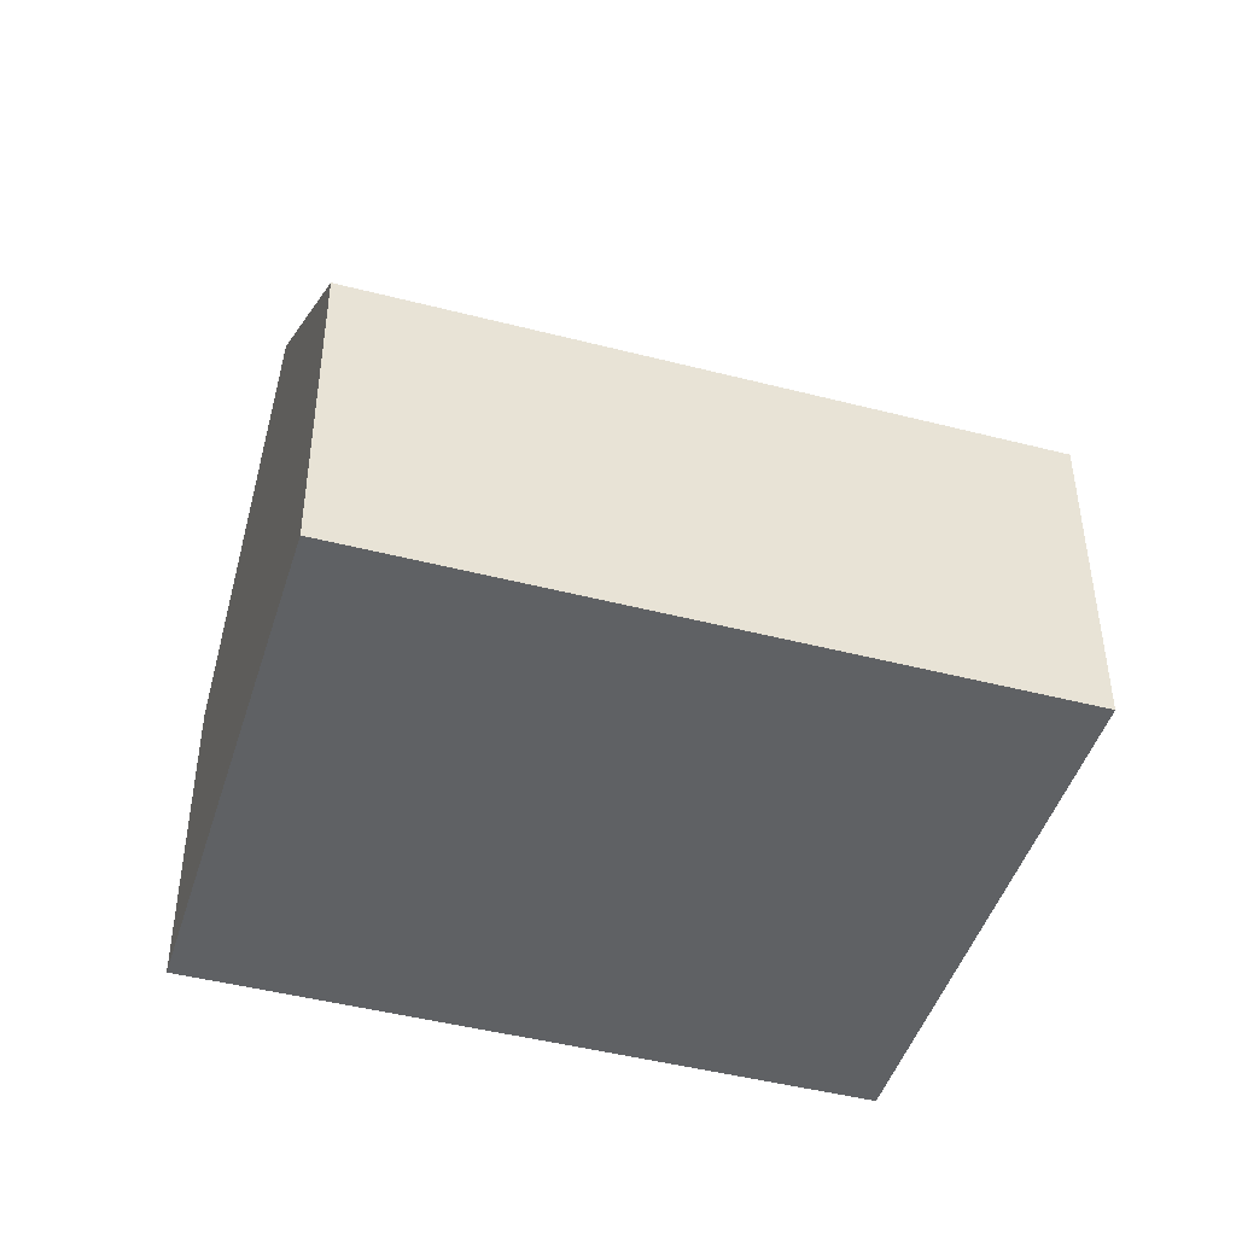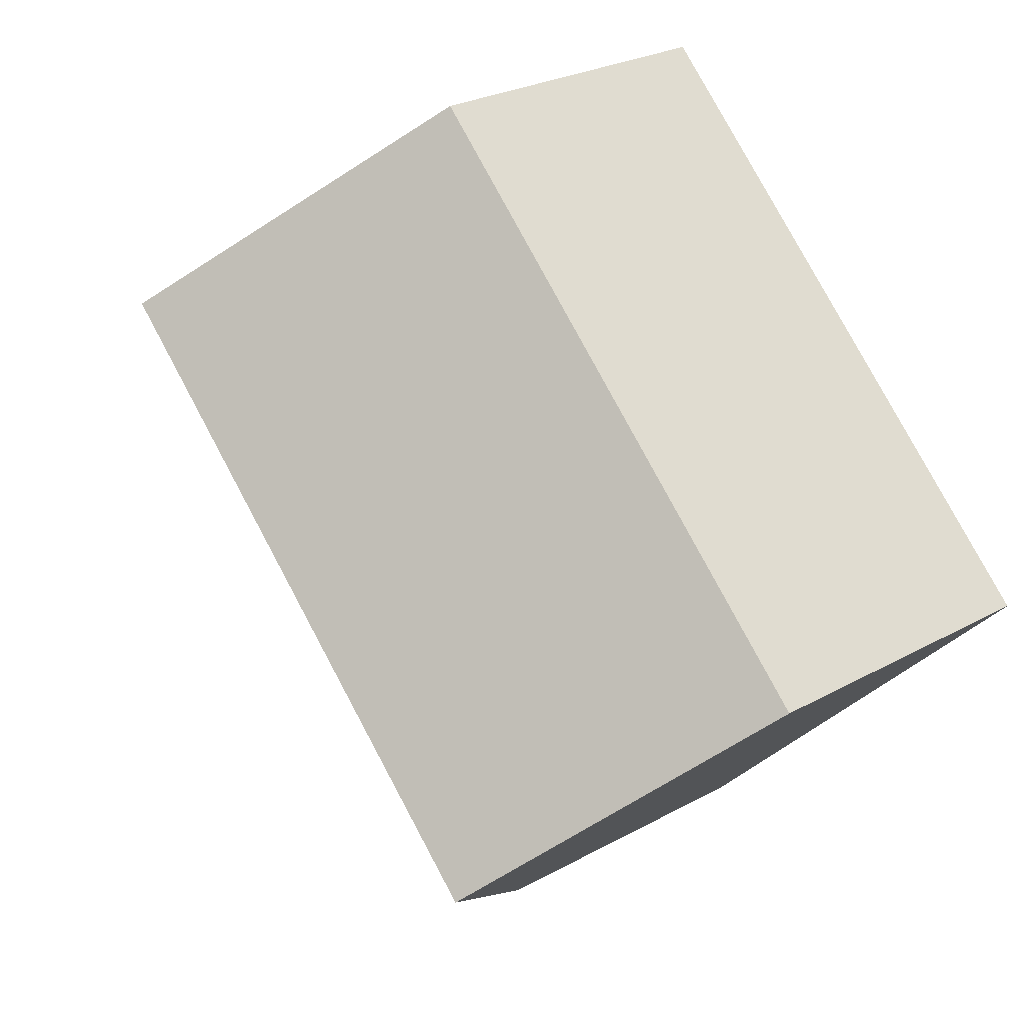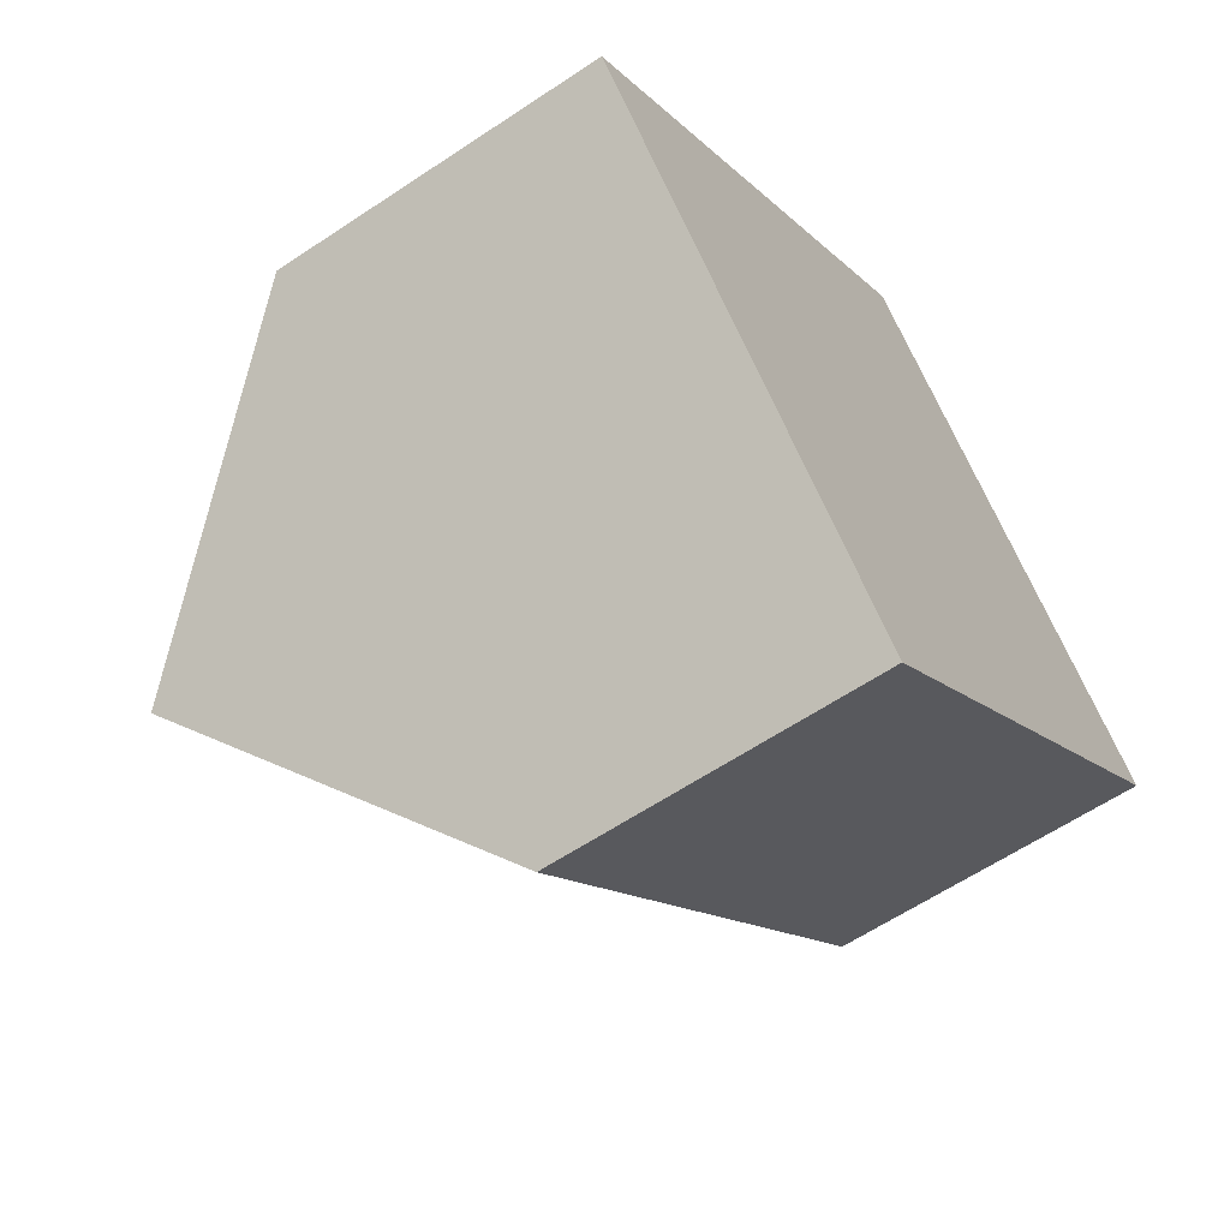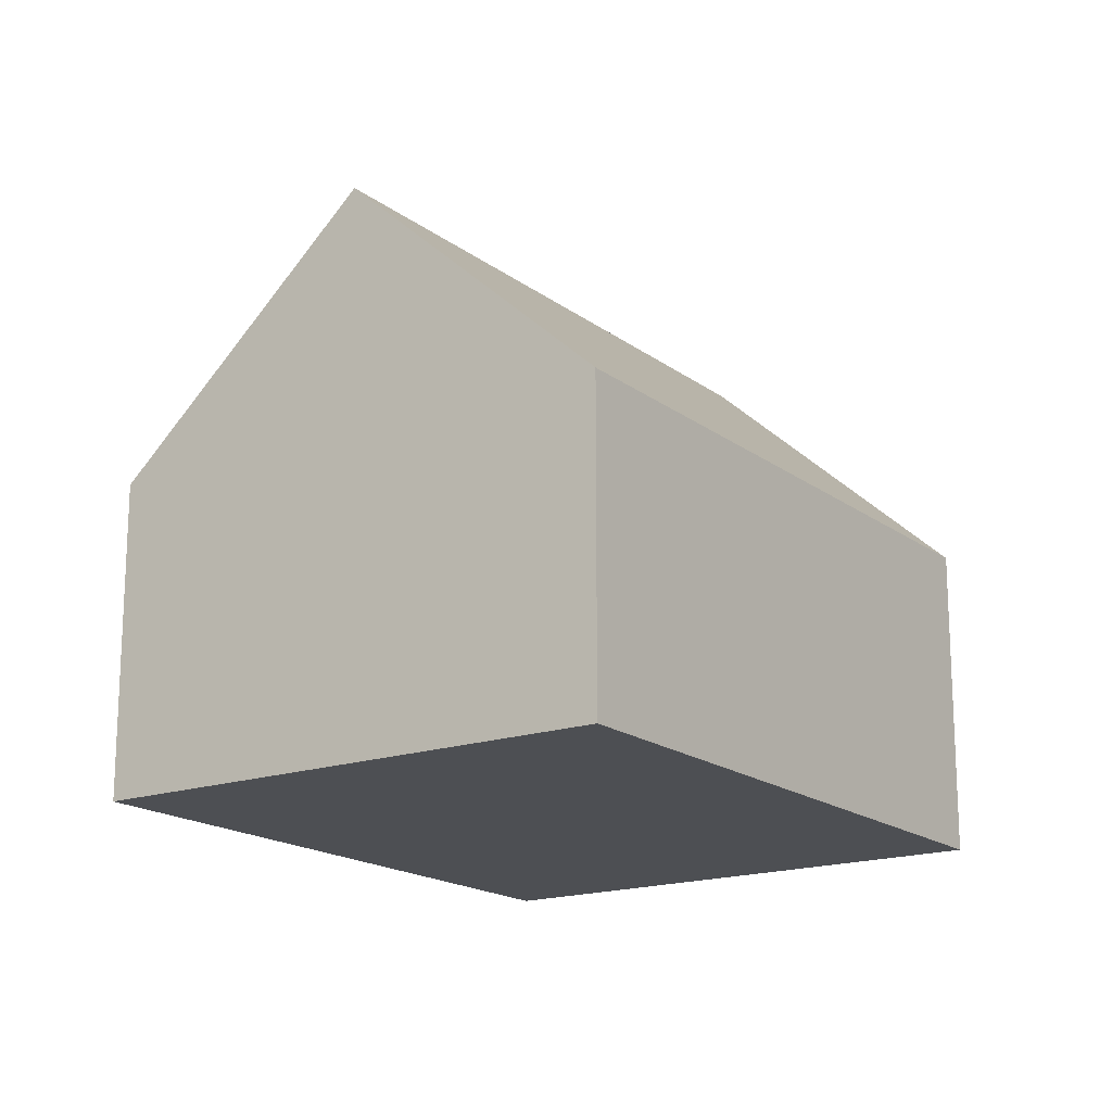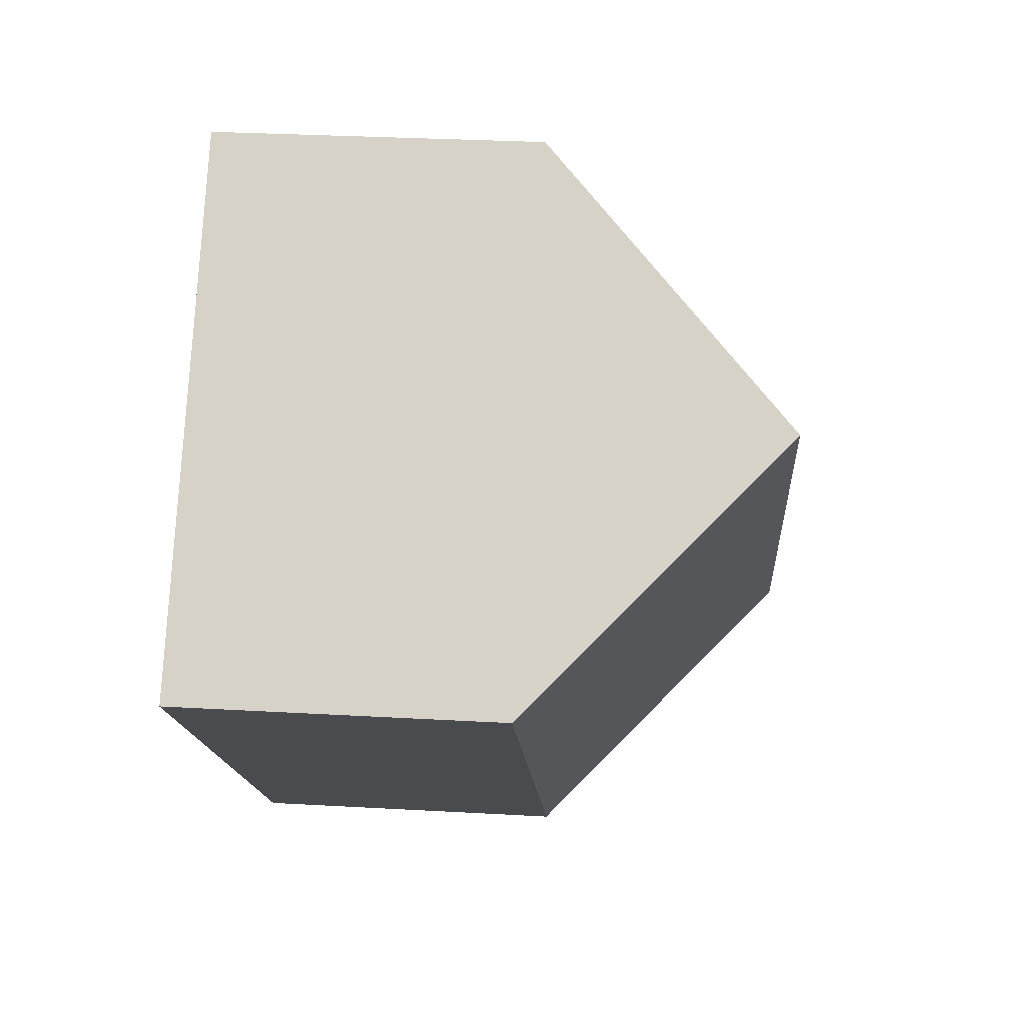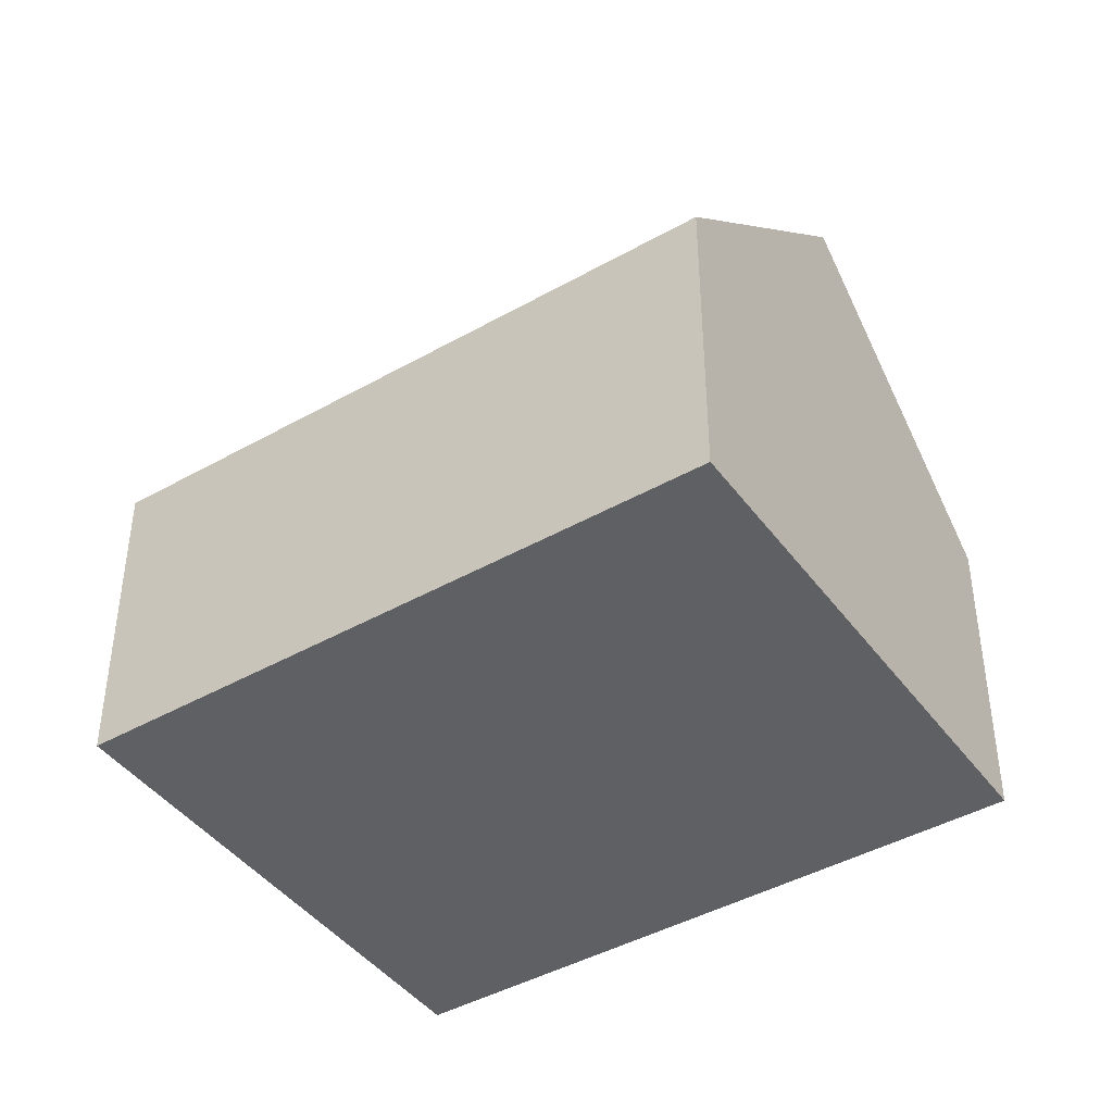
<metadata>
{"format":"obj","ext":"obj","renderer":"f3d","projection":"perspective","resolution":1024,"background":"white","views":[{"elev":-46.1,"azim":-60.7,"up":"+Y"},{"elev":26.3,"azim":-131.1,"up":"+Z"},{"elev":-61.1,"azim":-55.7,"up":"+Z"},{"elev":-17.5,"azim":80.7,"up":"+Y"},{"elev":30.3,"azim":94.7,"up":"+Z"},{"elev":-43.0,"azim":-10.3,"up":"+Y"}]}
</metadata>
<code>
v  0.0001094 5.125 -0.0001626
v  10.86 9.103 4.368
v  3.073 9.103 -3.211
v  7.789 5.125 7.578
v  13.93 5.125 1.158
v  6.146 5.125 -6.421
v  0 0 0
v  13.93 -7.089e-17 1.158
v  7.789 -4.641e-16 7.579
v  6.146 3.932e-16 -6.421
g defaultobject
f 1 2 3
f 2 1 4
f 3 5 6
f 5 3 2
f 7 8 9
f 8 7 10
f 5 9 8
f 9 5 4
f 4 5 2
f 4 7 9
f 7 4 1
f 1 10 7
f 10 1 6
f 6 1 3
f 10 5 8
f 5 10 6

</code>
